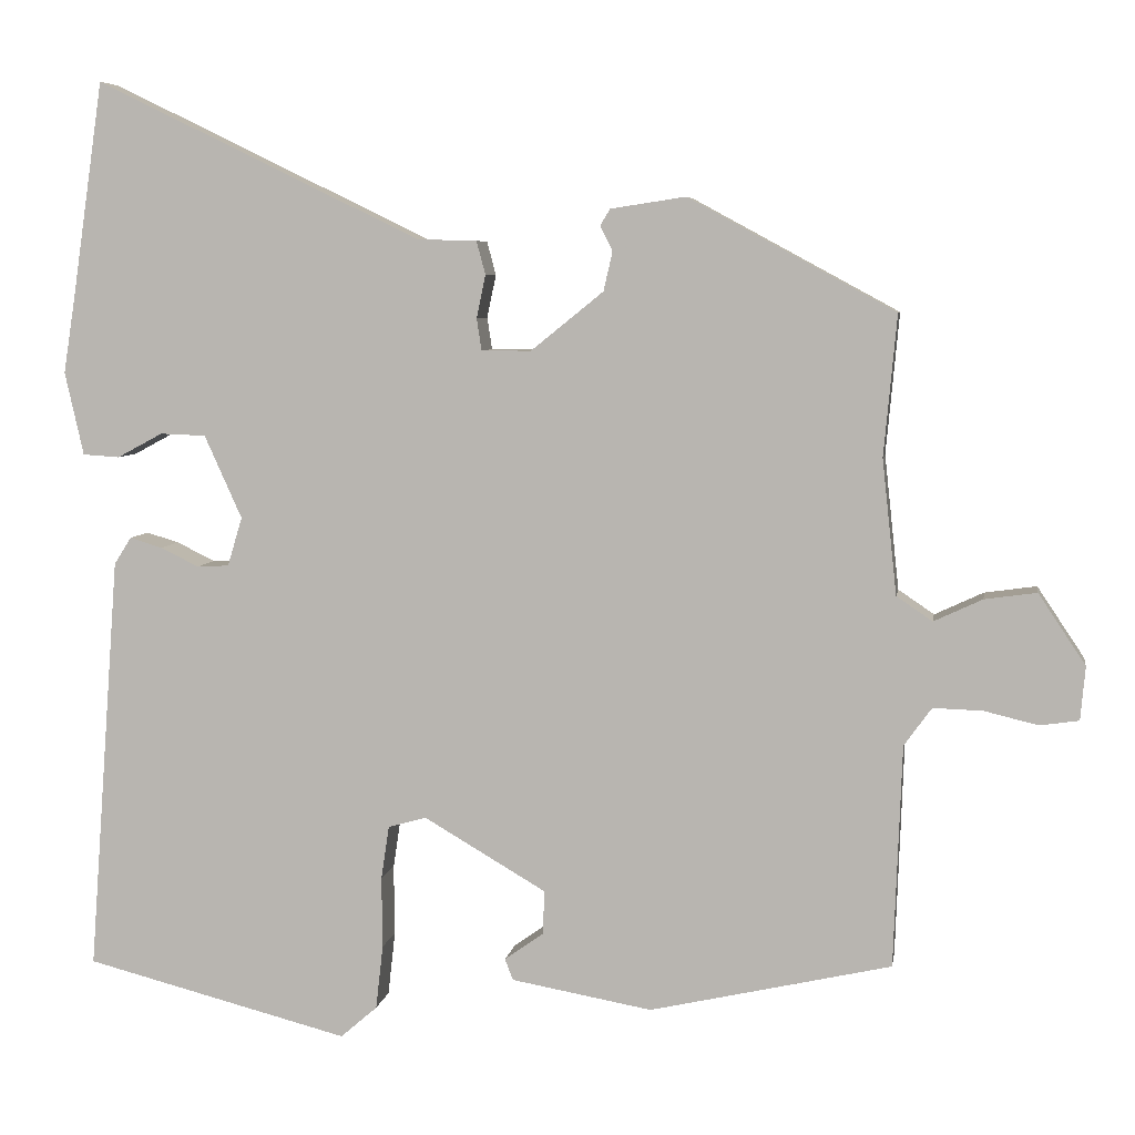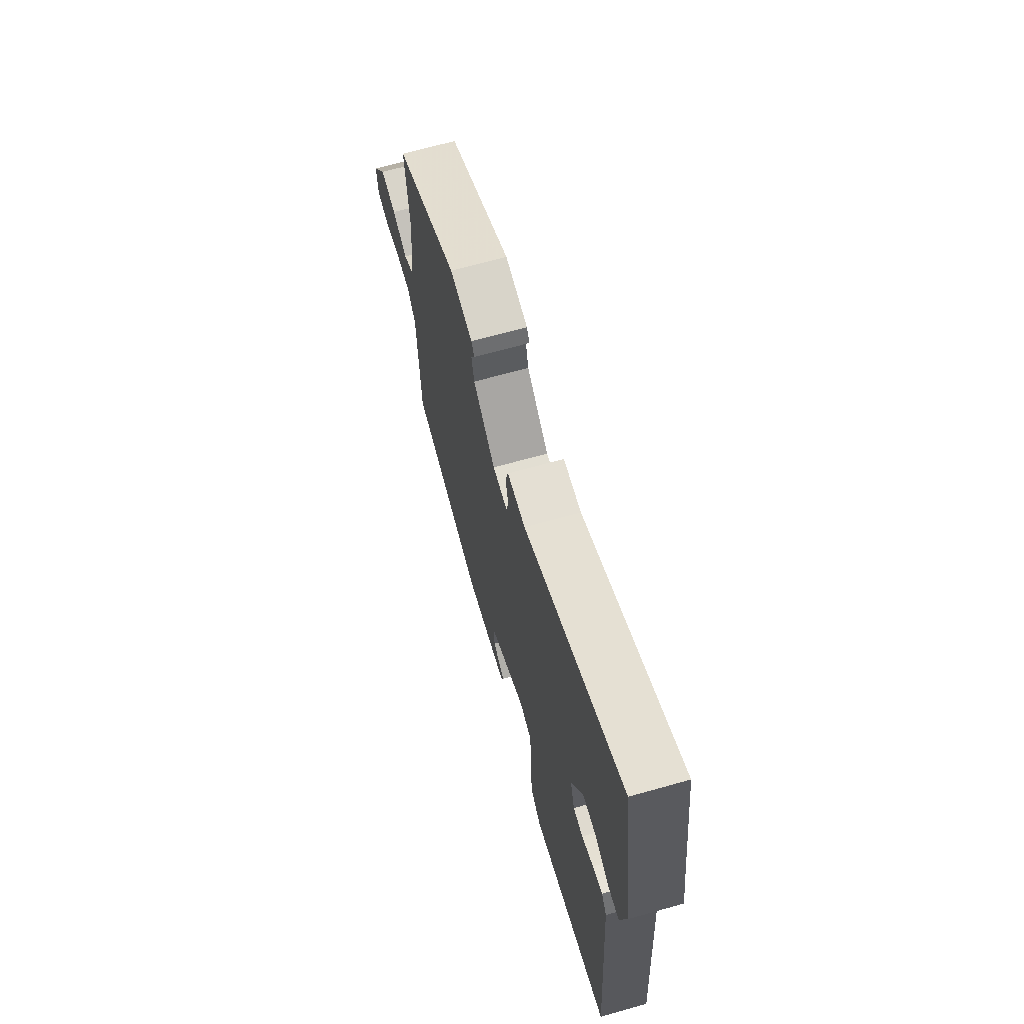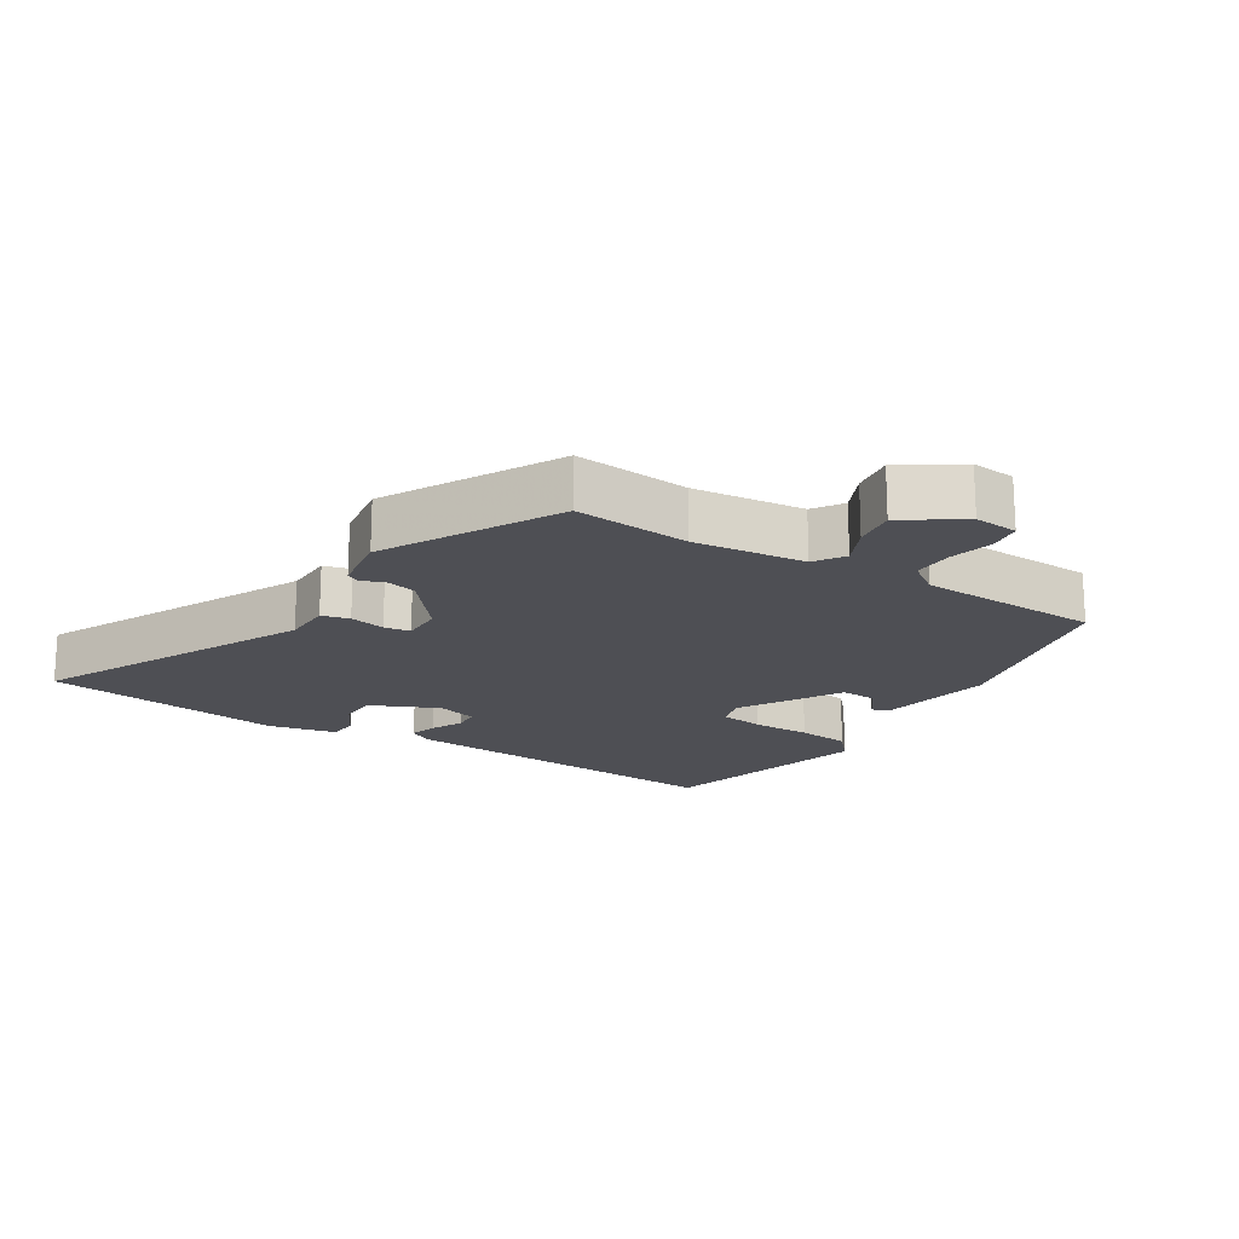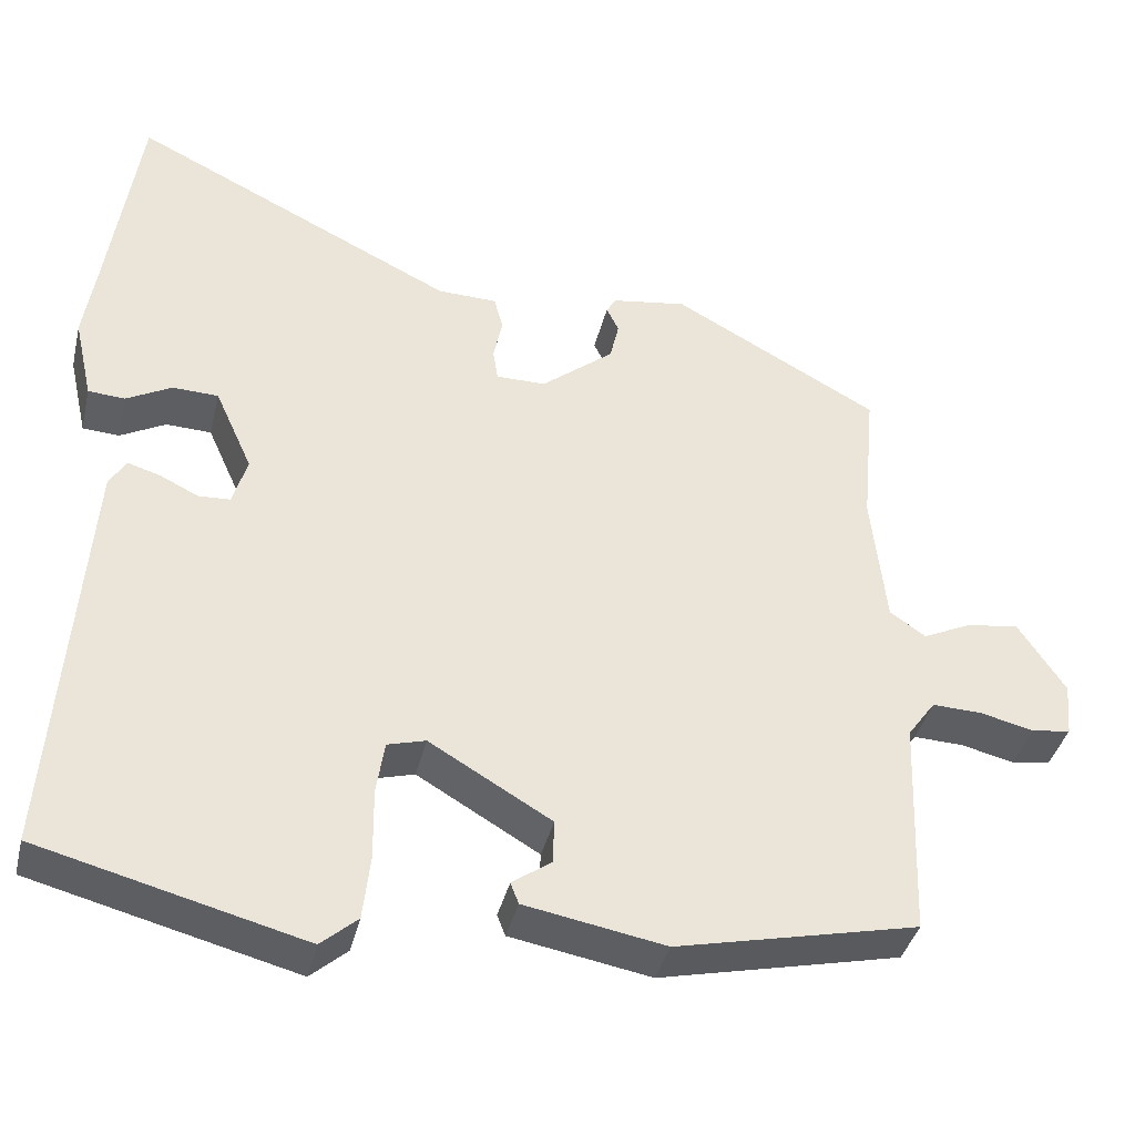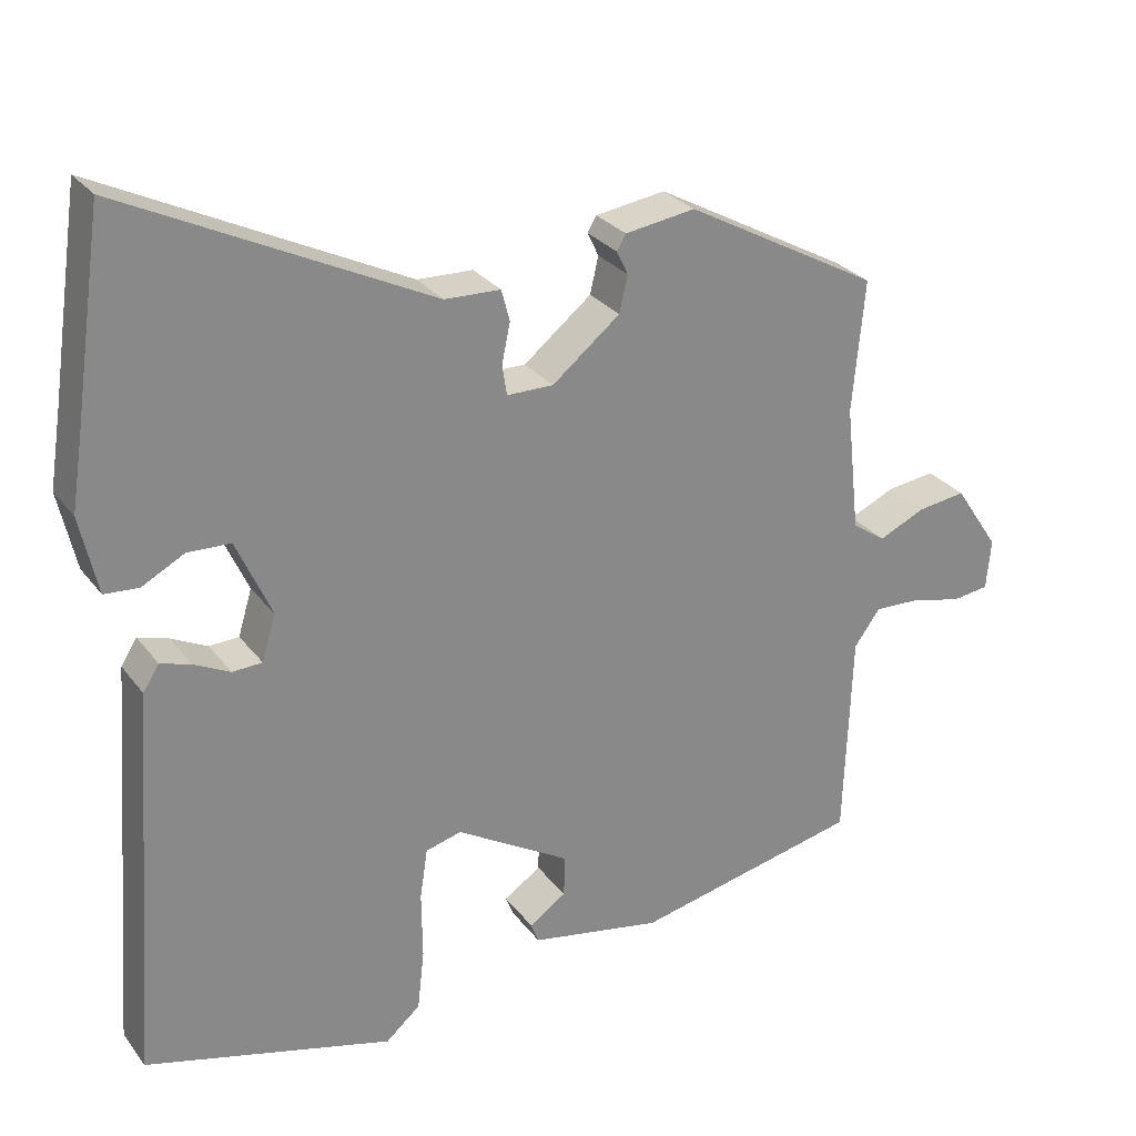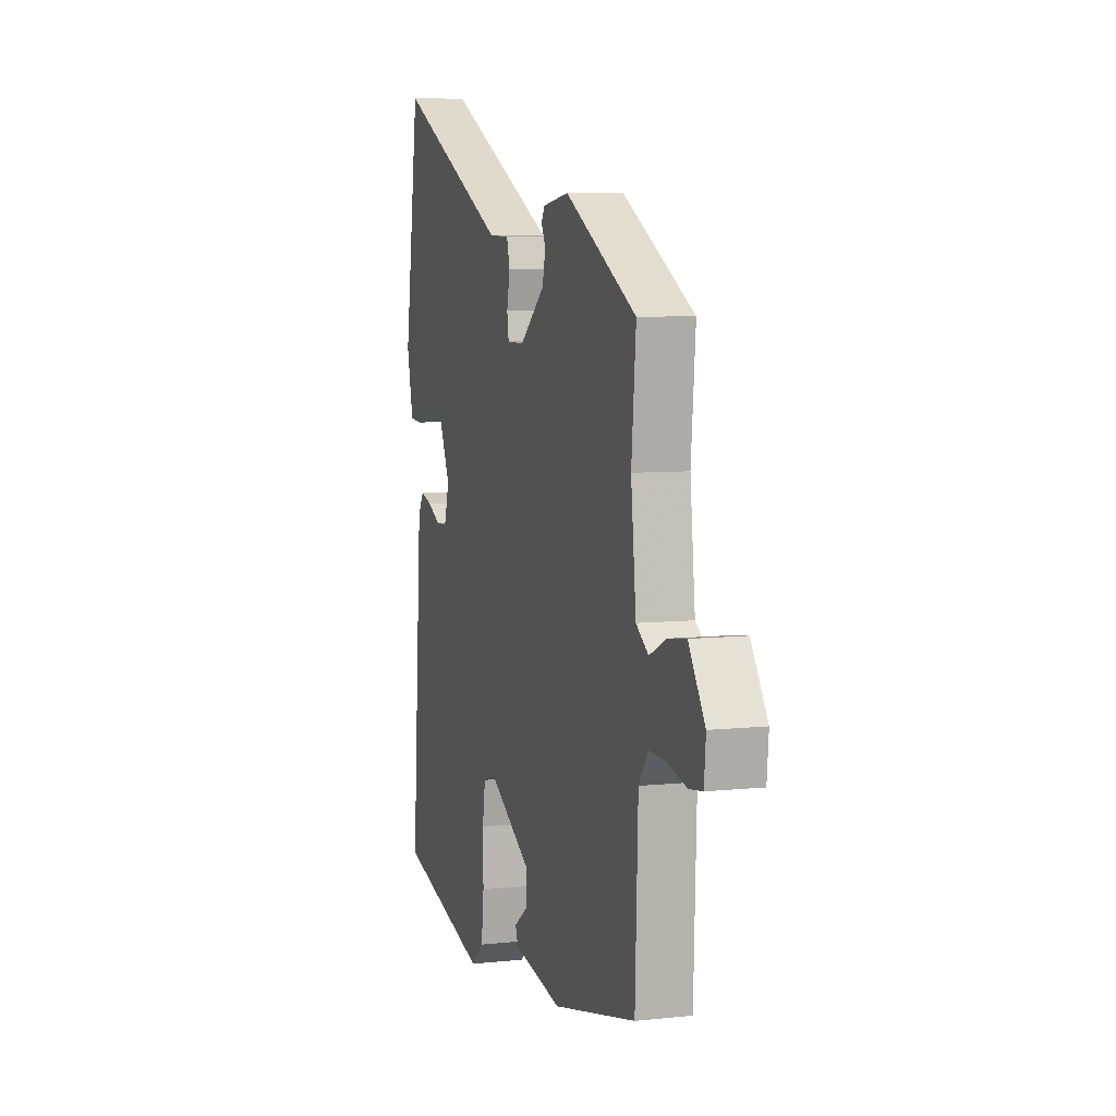
<metadata>
{"format":"obj","ext":"obj","renderer":"f3d","projection":"perspective","resolution":1024,"background":"white","views":[{"elev":6.1,"azim":9.0,"up":"+Z"},{"elev":68.0,"azim":-105.7,"up":"+Z"},{"elev":-18.4,"azim":58.1,"up":"+Y"},{"elev":-38.7,"azim":-13.3,"up":"+Z"},{"elev":27.5,"azim":-28.9,"up":"+Z"},{"elev":7.0,"azim":72.8,"up":"+Z"}]}
</metadata>
<code>
v 0.509 0.07 -0.411
v 0.212 0.07 -0.478
v 0.039 0.07 -0.447
v 0.029 0.07 -0.421
v 0.077 0.07 -0.387
v 0.079 0.07 -0.333
v -0.071 0.07 -0.245
v -0.118 0.07 -0.258
v -0.128 0.07 -0.324
v -0.127 0.07 -0.411
v -0.136 0.07 -0.49
v -0.181 0.07 -0.529
v -0.506 0.07 -0.445
v -0.468 0.07 0.067
v -0.447 0.07 0.1
v -0.407 0.07 0.088
v -0.36 0.07 0.065
v -0.321 0.07 0.067
v -0.303 0.07 0.127
v -0.349 0.07 0.229
v -0.405 0.07 0.231
v -0.461 0.07 0.201
v -0.506 0.07 0.204
v -0.529 0.07 0.306
v -0.514 0.07 0.403
v -0.476 0.07 0.665
v -0.077 0.07 0.471
v -0.004 0.07 0.469
v 0.007 0.07 0.428
v -0.004 0.07 0.375
v 0.002 0.07 0.336
v 0.063 0.07 0.336
v 0.152 0.07 0.408
v 0.163 0.07 0.456
v 0.148 0.07 0.487
v 0.16 0.07 0.507
v 0.252 0.07 0.521
v 0.506 0.07 0.383
v 0.49 0.07 0.21
v 0.508 0.07 0.044
v 0.552 0.07 0.014
v 0.612 0.07 0.042
v 0.676 0.07 0.051
v 0.734 0.07 -0.036
v 0.728 0.07 -0.102
v 0.68 0.07 -0.109
v 0.614 0.07 -0.093
v 0.553 0.07 -0.091
v 0.519 0.07 -0.138
v 0.509 0 -0.411
v 0.212 0 -0.478
v 0.039 0 -0.447
v 0.029 0 -0.421
v 0.077 0 -0.387
v 0.079 0 -0.333
v -0.071 0 -0.245
v -0.118 0 -0.258
v -0.128 0 -0.324
v -0.127 0 -0.411
v -0.136 0 -0.49
v -0.181 0 -0.529
v -0.506 0 -0.445
v -0.468 0 0.067
v -0.447 0 0.1
v -0.407 0 0.088
v -0.36 0 0.065
v -0.321 0 0.067
v -0.303 0 0.127
v -0.349 0 0.229
v -0.405 0 0.231
v -0.461 0 0.201
v -0.506 0 0.204
v -0.529 0 0.306
v -0.514 0 0.403
v -0.476 0 0.665
v -0.077 0 0.471
v -0.004 0 0.469
v 0.007 0 0.428
v -0.004 0 0.375
v 0.002 0 0.336
v 0.063 0 0.336
v 0.152 0 0.408
v 0.163 0 0.456
v 0.148 0 0.487
v 0.16 0 0.507
v 0.252 0 0.521
v 0.506 0 0.383
v 0.49 0 0.21
v 0.508 0 0.044
v 0.552 0 0.014
v 0.612 0 0.042
v 0.676 0 0.051
v 0.734 0 -0.036
v 0.728 0 -0.102
v 0.68 0 -0.109
v 0.614 0 -0.093
v 0.553 0 -0.091
v 0.519 0 -0.138
f 44 45 46 47
f 44 47 48
f 41 42 43 44
f 41 44 48
f 40 41 48 49
f 36 37 38 39
f 34 35 36 39
f 33 34 39 40
f 32 33 40 49
f 27 28 29 30
f 25 26 27 30
f 25 30 31
f 24 25 31
f 21 22 23 24
f 20 21 24 31
f 19 20 31 32
f 14 15 16 17
f 12 13 14 17
f 12 17 18
f 9 10 11 12
f 8 9 12 18
f 7 8 18 19
f 2 3 4 5
f 2 5 6
f 1 2 6
f 7 19 32 49
f 1 6 7 49
f 96 95 94 93
f 97 96 93
f 93 92 91 90
f 97 93 90
f 98 97 90 89
f 88 87 86 85
f 88 85 84 83
f 89 88 83 82
f 98 89 82 81
f 79 78 77 76
f 79 76 75 74
f 80 79 74
f 80 74 73
f 73 72 71 70
f 80 73 70 69
f 81 80 69 68
f 66 65 64 63
f 66 63 62 61
f 67 66 61
f 61 60 59 58
f 67 61 58 57
f 68 67 57 56
f 54 53 52 51
f 55 54 51
f 55 51 50
f 98 81 68 56
f 98 56 55 50
f 1 50 51 2
f 2 51 52 3
f 3 52 53 4
f 4 53 54 5
f 5 54 55 6
f 6 55 56 7
f 7 56 57 8
f 8 57 58 9
f 9 58 59 10
f 10 59 60 11
f 11 60 61 12
f 12 61 62 13
f 13 62 63 14
f 14 63 64 15
f 15 64 65 16
f 16 65 66 17
f 17 66 67 18
f 18 67 68 19
f 19 68 69 20
f 20 69 70 21
f 21 70 71 22
f 22 71 72 23
f 23 72 73 24
f 24 73 74 25
f 25 74 75 26
f 26 75 76 27
f 27 76 77 28
f 28 77 78 29
f 29 78 79 30
f 30 79 80 31
f 31 80 81 32
f 32 81 82 33
f 33 82 83 34
f 34 83 84 35
f 35 84 85 36
f 36 85 86 37
f 37 86 87 38
f 38 87 88 39
f 39 88 89 40
f 40 89 90 41
f 41 90 91 42
f 42 91 92 43
f 43 92 93 44
f 44 93 94 45
f 45 94 95 46
f 46 95 96 47
f 47 96 97 48
f 48 97 98 49
f 49 98 50 1

</code>
